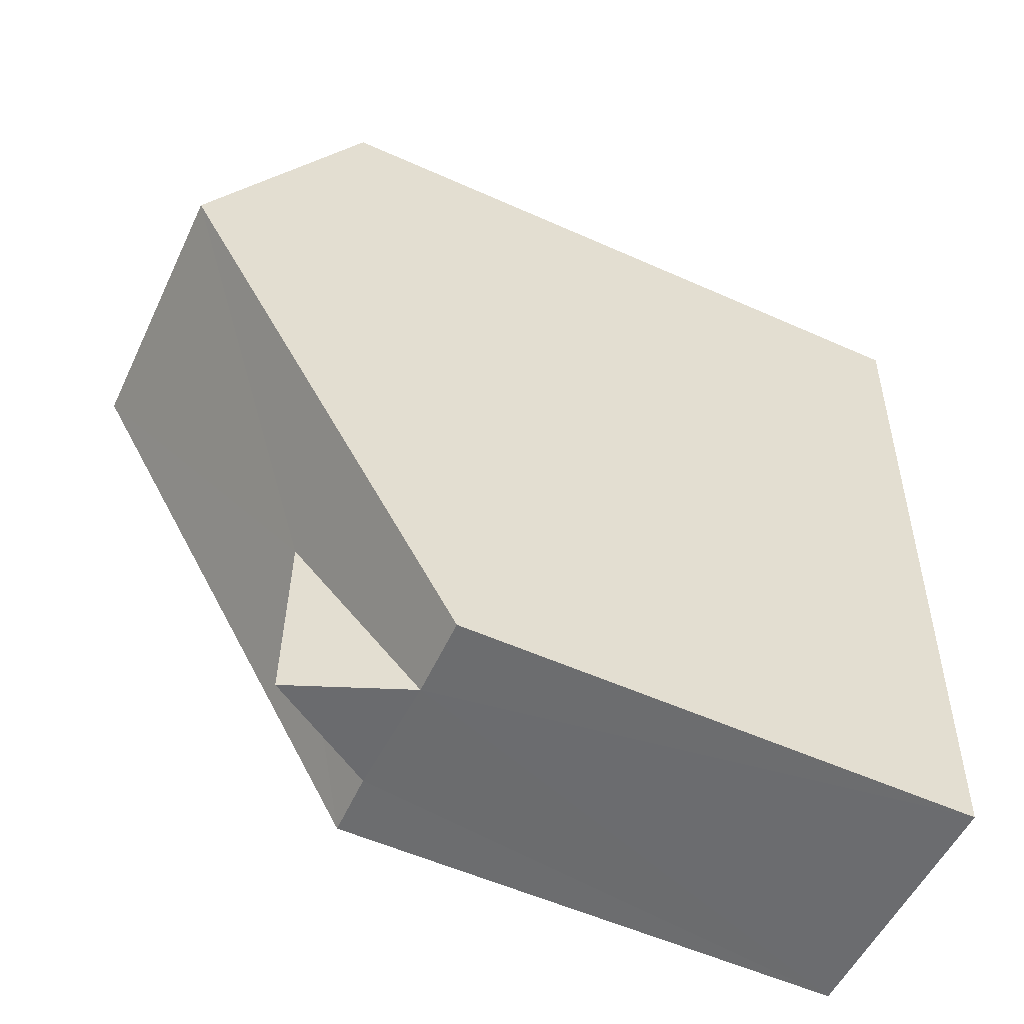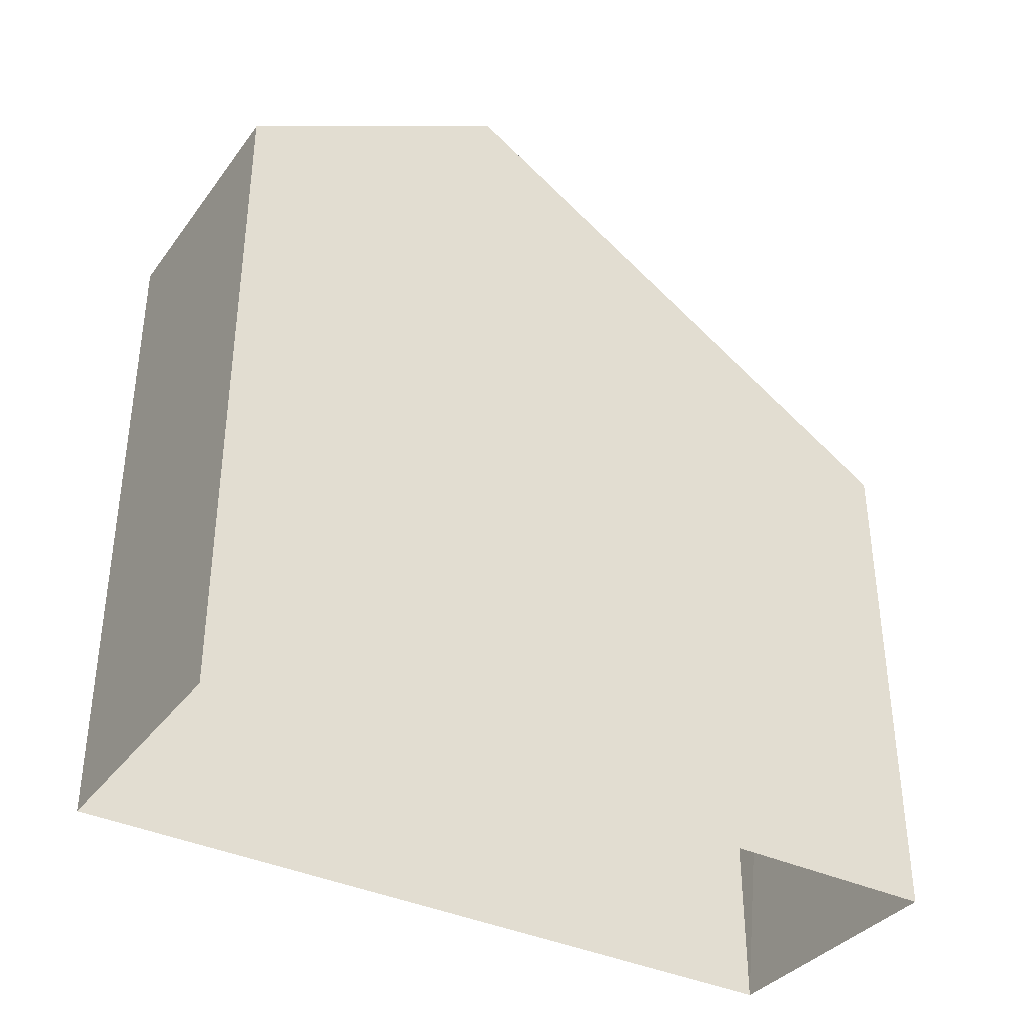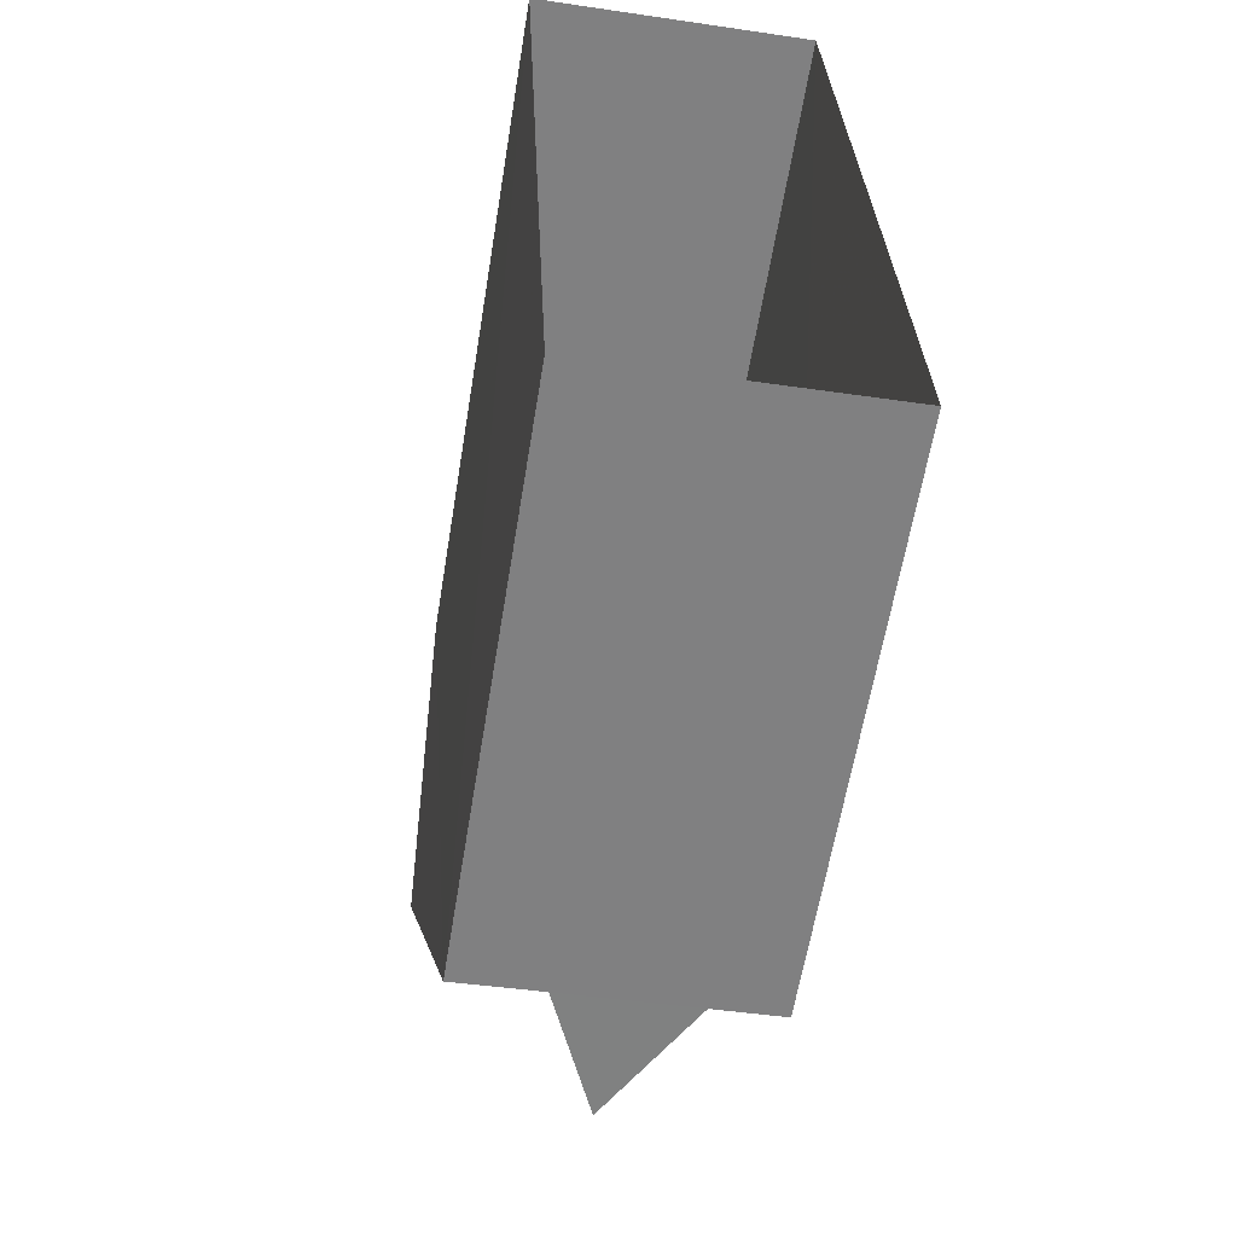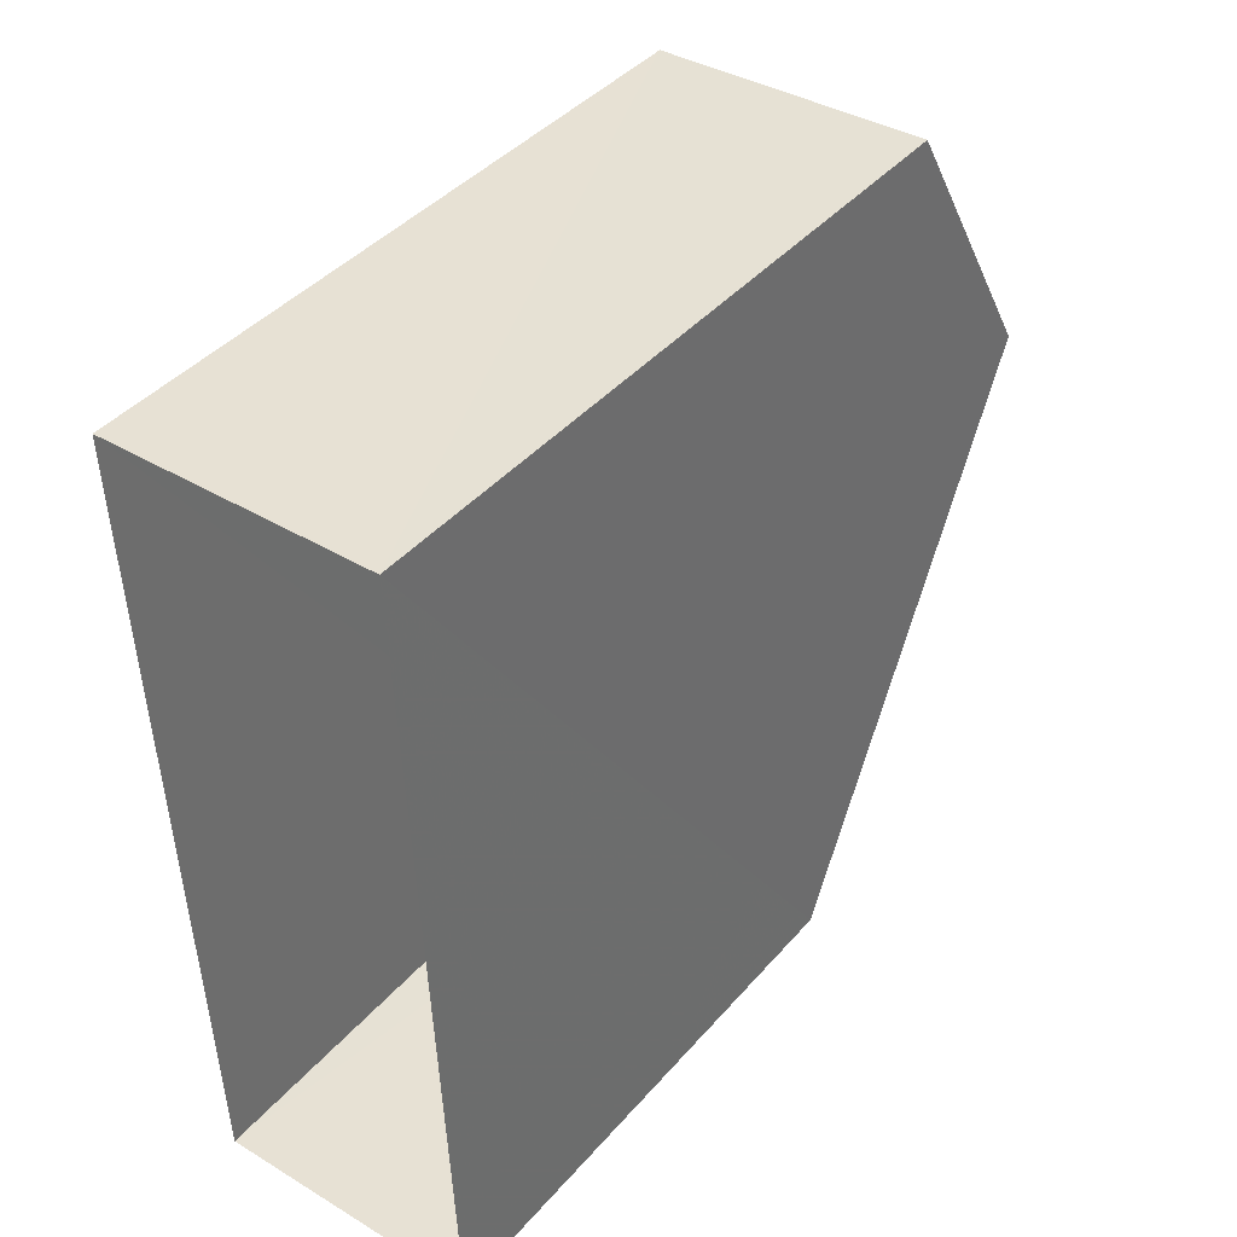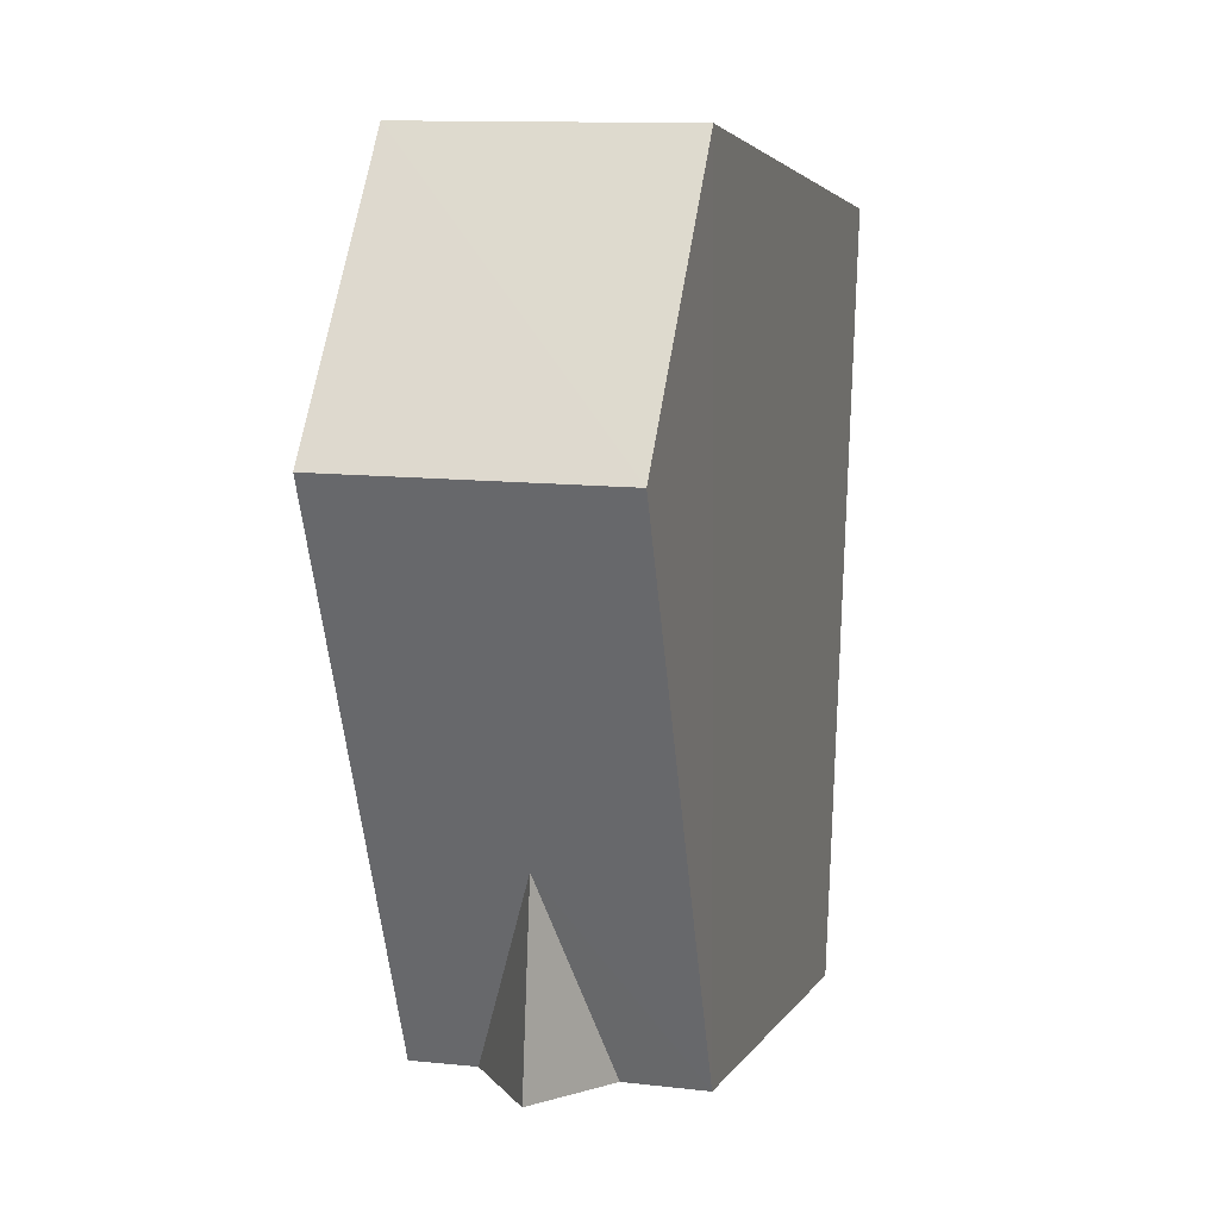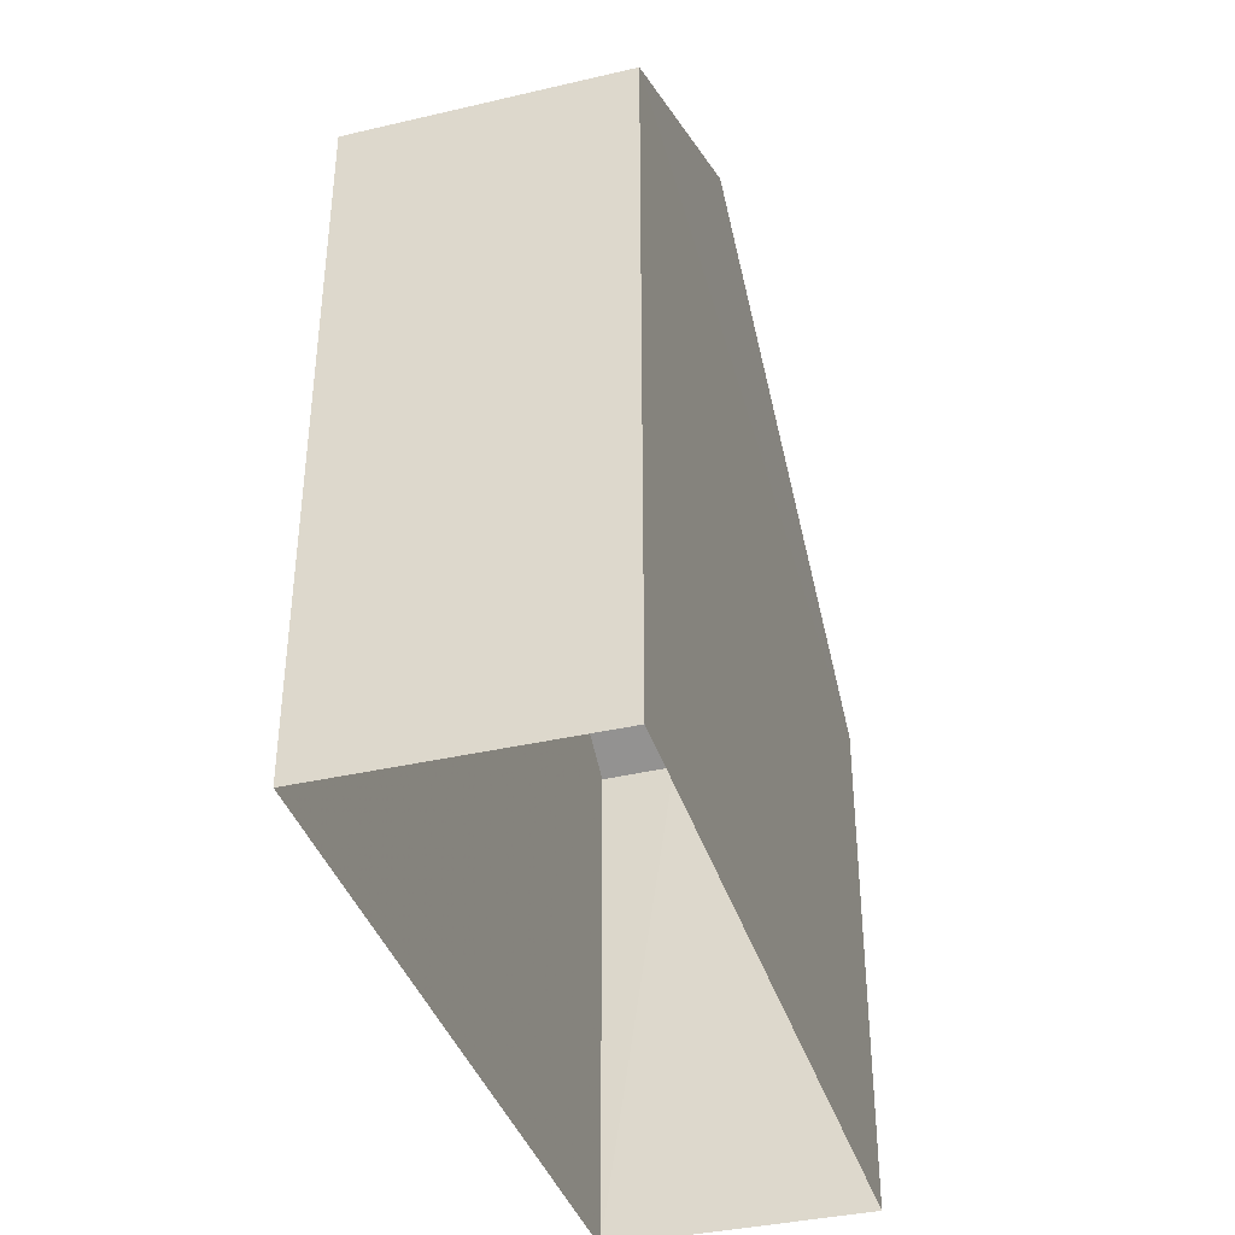
<metadata>
{"format":"obj","ext":"obj","renderer":"f3d","projection":"perspective","resolution":1024,"background":"white","views":[{"elev":-55.9,"azim":64.8,"up":"+Y"},{"elev":-36.3,"azim":-124.5,"up":"+Z"},{"elev":-60.3,"azim":170.7,"up":"+Y"},{"elev":41.8,"azim":-142.8,"up":"+Y"},{"elev":3.0,"azim":15.0,"up":"+Y"},{"elev":-38.0,"azim":-166.0,"up":"+Z"}]}
</metadata>
<code>
v -3.739e+05 -1.045e+05 23.47
v -3.739e+05 -1.045e+05 23.47
v -3.739e+05 -1.045e+05 23.47
v -3.739e+05 -1.045e+05 23.47
v -3.739e+05 -1.045e+05 30.41
v -3.739e+05 -1.045e+05 31.95
v -3.739e+05 -1.045e+05 31.95
v -3.739e+05 -1.045e+05 30.41
v -3.739e+05 -1.045e+05 30.41
v -3.739e+05 -1.045e+05 30.41
v -3.739e+05 -1.045e+05 34.48
v -3.739e+05 -1.045e+05 34.47
v -3.739e+05 -1.045e+05 32.39
v -3.739e+05 -1.045e+05 32.39
f 1 2 3
f 4 1 3
f 5 6 7
f 5 8 6
f 9 10 6
f 11 9 6
f 6 8 12
f 11 6 12
f 12 13 11
f 12 14 13
f 6 10 7
f 14 3 2
f 13 14 2
f 4 3 8
f 8 14 12
f 8 3 14
f 13 2 9
f 13 9 11
f 2 1 9
f 4 8 5
f 5 7 10
f 9 1 10
f 1 4 5
f 1 5 10

</code>
